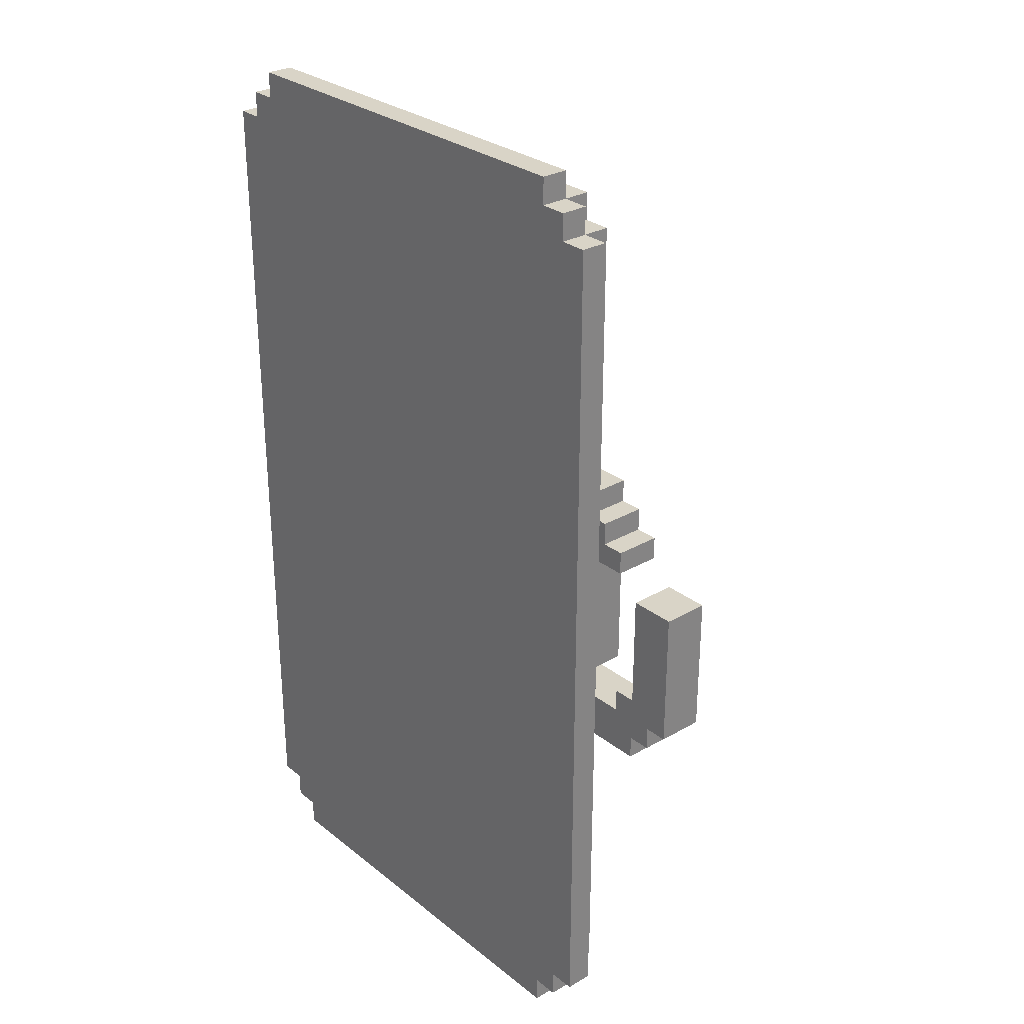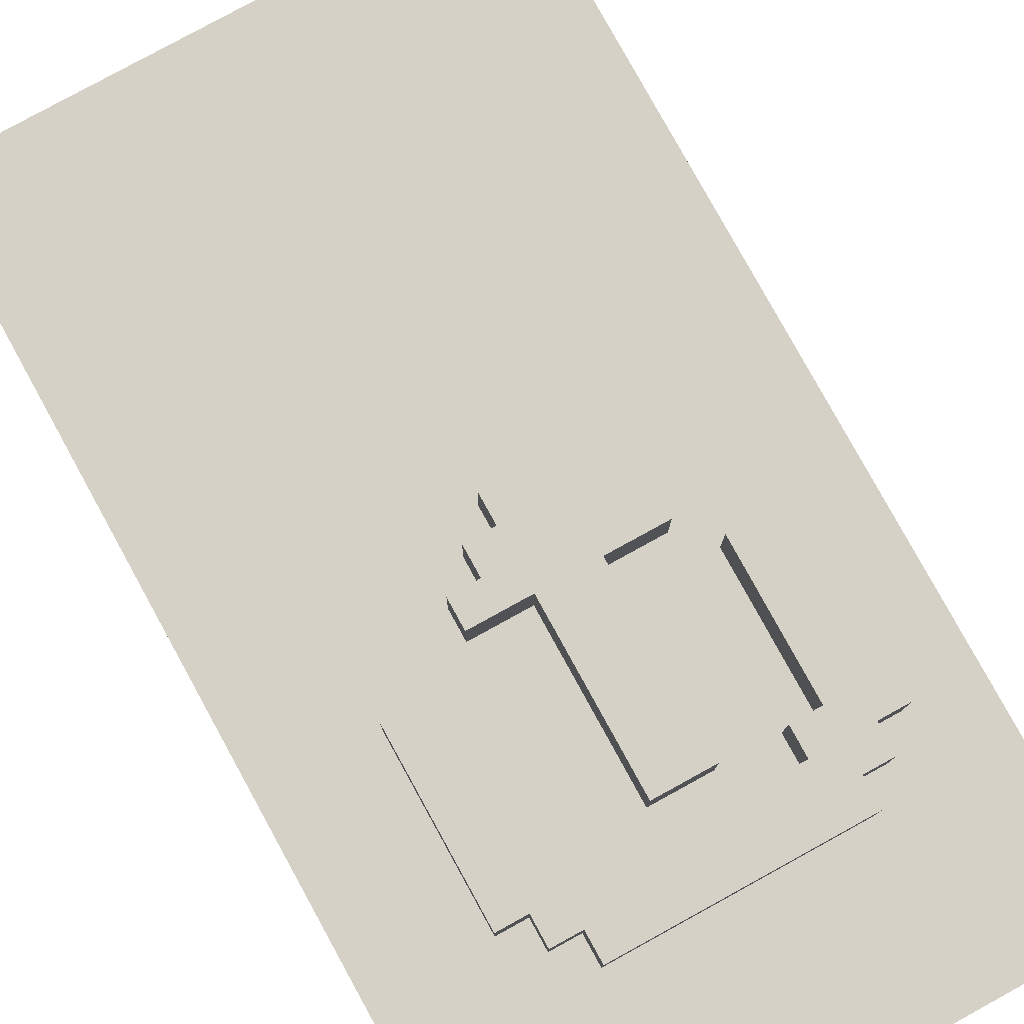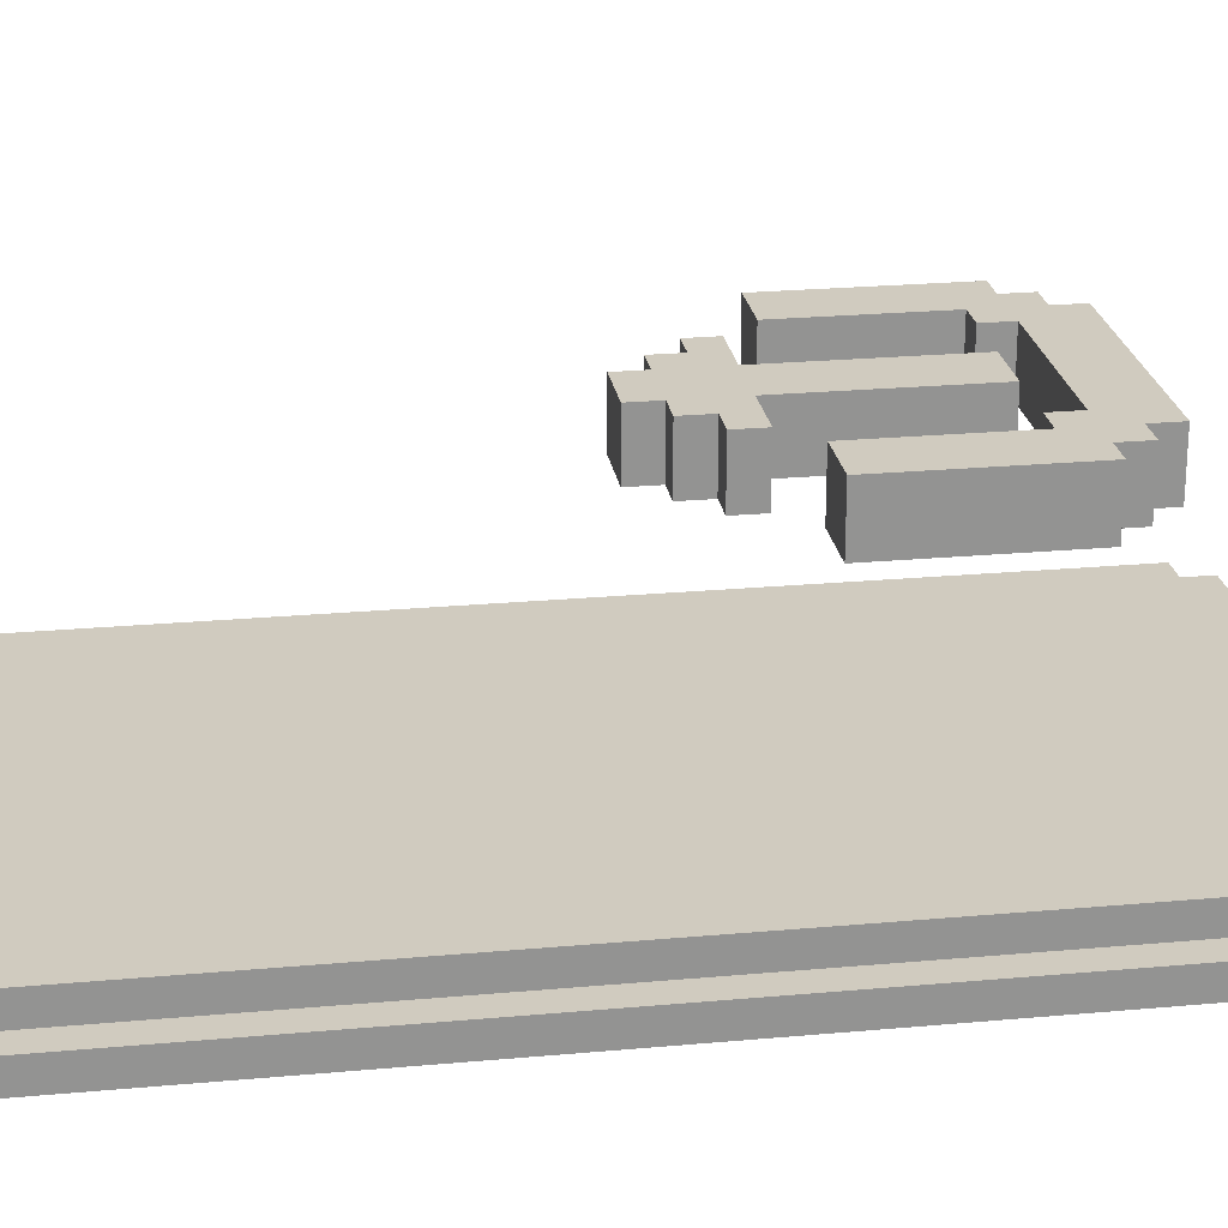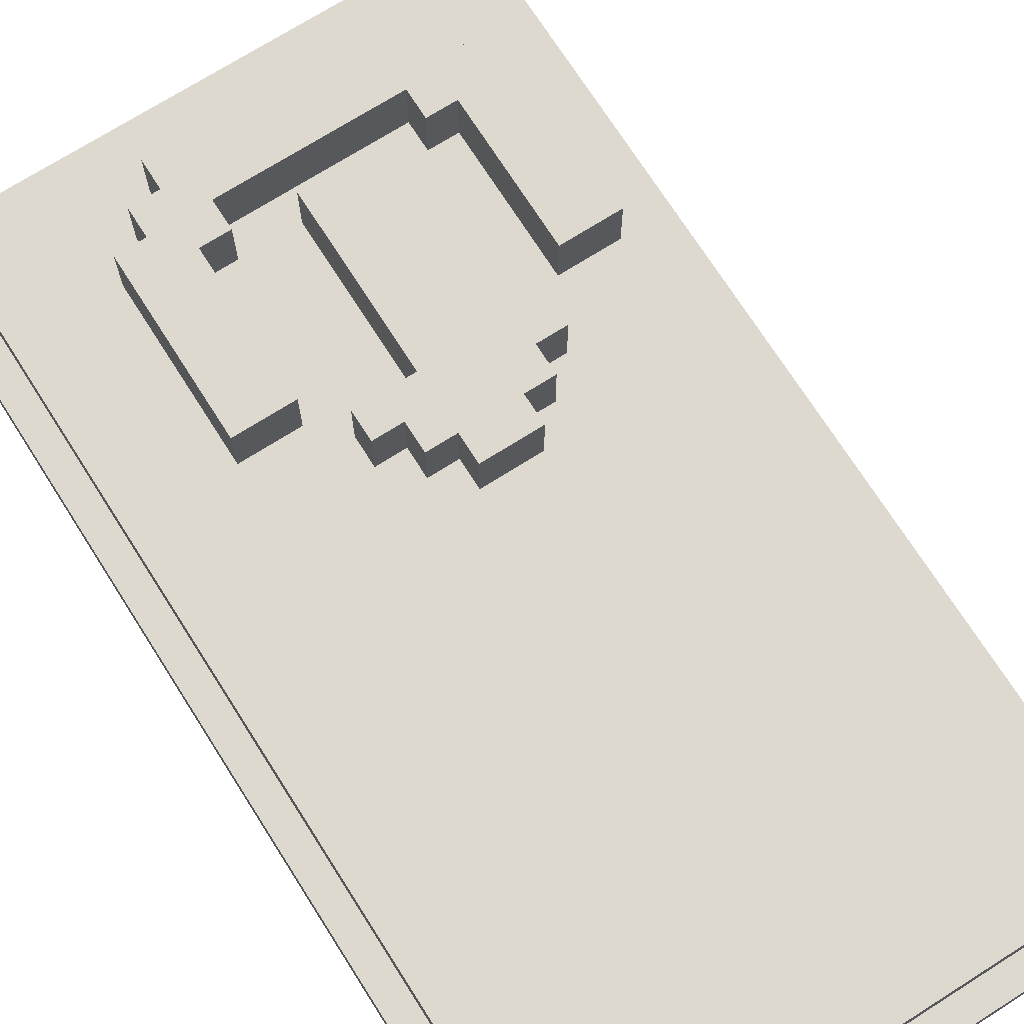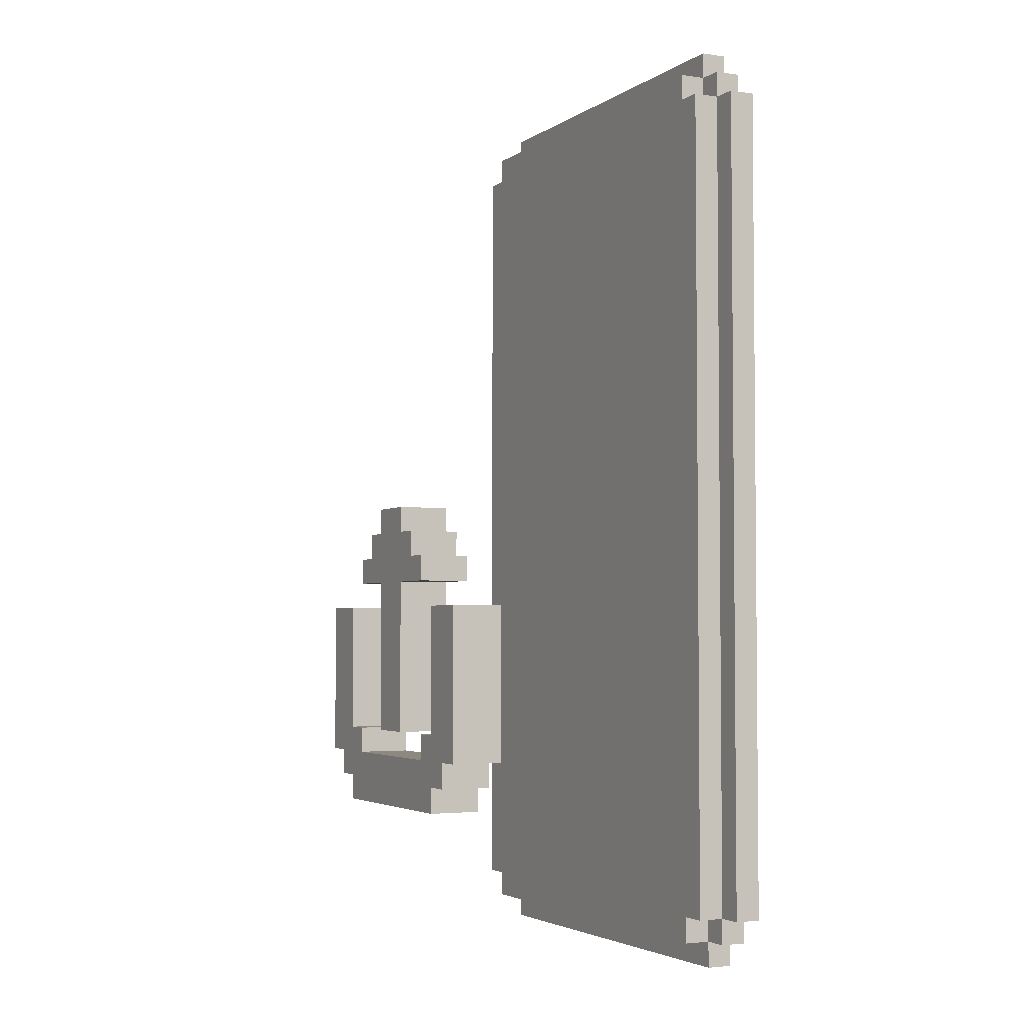
<metadata>
{"format":"obj","ext":"obj","renderer":"f3d","projection":"perspective","resolution":1024,"background":"white","views":[{"elev":28.8,"azim":-130.7,"up":"+Y"},{"elev":79.6,"azim":-28.8,"up":"+Z"},{"elev":23.7,"azim":-98.7,"up":"+Z"},{"elev":71.6,"azim":147.6,"up":"+Z"},{"elev":-3.5,"azim":63.3,"up":"+Y"}]}
</metadata>
<code>
v -10 4 -9
v -10 4 -10
v -10 36 -9
v -10 36 -10
v -9 3 -9
v -9 3 -10
v -9 4 -8
v -9 4 -9
v -9 4 -10
v -9 36 -8
v -9 36 -9
v -9 36 -10
v -9 37 -9
v -9 37 -10
v -8 2 -9
v -8 2 -10
v -8 3 -8
v -8 3 -9
v -8 3 -10
v -8 4 -8
v -8 4 -9
v -8 36 -8
v -8 36 -9
v -8 37 -8
v -8 37 -9
v -8 37 -10
v -8 38 -9
v -8 38 -10
v -6 10 1
v -6 10 -0
v -6 10 -1
v -6 16 1
v -6 16 -0
v -6 16 -1
v -5 9 1
v -5 9 -0
v -5 9 -1
v -5 10 1
v -5 10 -0
v -5 10 -1
v -4 8 1
v -4 8 -0
v -4 8 -1
v -4 9 1
v -4 9 -0
v -4 9 -1
v -3 17 1
v -3 17 -0
v -3 17 -1
v -3 18 1
v -3 18 -0
v -3 18 -1
v -2 18 1
v -2 18 -0
v -2 18 -1
v -2 19 1
v -2 19 -0
v -2 19 -1
v -1 11 1
v -1 11 -0
v -1 11 -1
v -1 17 1
v -1 17 -0
v -1 17 -1
v -1 19 1
v -1 19 -0
v -1 19 -1
v -1 20 1
v -1 20 -0
v -1 20 -1
v 3 10 1
v 3 10 -0
v 3 10 -1
v 3 11 1
v 3 11 -0
v 3 11 -1
v 4 11 1
v 4 11 -0
v 4 11 -1
v 4 16 1
v 4 16 -0
v 4 16 -1
v -4 11 1
v -4 11 -0
v -4 11 -1
v -4 16 1
v -4 16 -0
v -4 16 -1
v -3 10 1
v -3 10 -0
v -3 10 -1
v -3 11 1
v -3 11 -0
v -3 11 -1
v 1 11 1
v 1 11 -0
v 1 11 -1
v 1 17 1
v 1 17 -0
v 1 17 -1
v 1 19 1
v 1 19 -0
v 1 19 -1
v 1 20 1
v 1 20 -0
v 1 20 -1
v 2 18 1
v 2 18 -0
v 2 18 -1
v 2 19 1
v 2 19 -0
v 2 19 -1
v 3 17 1
v 3 17 -0
v 3 17 -1
v 3 18 1
v 3 18 -0
v 3 18 -1
v 4 8 1
v 4 8 -0
v 4 8 -1
v 4 9 1
v 4 9 -0
v 4 9 -1
v 5 9 1
v 5 9 -0
v 5 9 -1
v 5 10 1
v 5 10 -0
v 5 10 -1
v 6 10 1
v 6 10 -0
v 6 10 -1
v 6 16 1
v 6 16 -0
v 6 16 -1
v 8 2 -9
v 8 2 -10
v 8 3 -8
v 8 3 -9
v 8 3 -10
v 8 4 -8
v 8 4 -9
v 8 36 -8
v 8 36 -9
v 8 37 -8
v 8 37 -9
v 8 37 -10
v 8 38 -9
v 8 38 -10
v 9 3 -9
v 9 3 -10
v 9 4 -8
v 9 4 -9
v 9 4 -10
v 9 36 -8
v 9 36 -9
v 9 36 -10
v 9 37 -9
v 9 37 -10
v 10 4 -9
v 10 4 -10
v 10 36 -9
v 10 36 -10
v -6 10 1
v -6 16 1
v -5 9 1
v -5 10 1
v -4 8 1
v -4 9 1
v -4 11 1
v -4 16 1
v -3 10 1
v -3 11 1
v -3 17 1
v -3 18 1
v -2 18 1
v -2 19 1
v -1 11 1
v -1 17 1
v -1 19 1
v -1 20 1
v 1 11 1
v 1 17 1
v 1 19 1
v 1 20 1
v 2 18 1
v 2 19 1
v 3 10 1
v 3 11 1
v 3 17 1
v 3 18 1
v 4 8 1
v 4 9 1
v 4 11 1
v 4 16 1
v 5 9 1
v 5 10 1
v 6 10 1
v 6 16 1
v -9 4 -8
v -9 36 -8
v -8 3 -8
v -8 4 -8
v -8 36 -8
v -8 37 -8
v -4 35 -8
v -4 36 -8
v -3 34 -8
v -3 35 -8
v -2 5 -8
v -2 6 -8
v 2 5 -8
v 2 6 -8
v 3 34 -8
v 3 35 -8
v 4 35 -8
v 4 36 -8
v 8 3 -8
v 8 4 -8
v 8 36 -8
v 8 37 -8
v 9 4 -8
v 9 36 -8
v -10 4 -9
v -10 36 -9
v -9 3 -9
v -9 4 -9
v -9 36 -9
v -9 37 -9
v -8 2 -9
v -8 3 -9
v -8 4 -9
v -8 36 -9
v -8 37 -9
v -8 38 -9
v 8 2 -9
v 8 3 -9
v 8 4 -9
v 8 36 -9
v 8 37 -9
v 8 38 -9
v 9 3 -9
v 9 4 -9
v 9 36 -9
v 9 37 -9
v 10 4 -9
v 10 36 -9
v -6 10 -1
v -6 16 -1
v -5 9 -1
v -5 10 -1
v -4 8 -1
v -4 9 -1
v -4 11 -1
v -4 16 -1
v -3 10 -1
v -3 11 -1
v -3 17 -1
v -3 18 -1
v -2 18 -1
v -2 19 -1
v -1 11 -1
v -1 17 -1
v -1 19 -1
v -1 20 -1
v 1 11 -1
v 1 17 -1
v 1 19 -1
v 1 20 -1
v 2 18 -1
v 2 19 -1
v 3 10 -1
v 3 11 -1
v 3 17 -1
v 3 18 -1
v 4 8 -1
v 4 9 -1
v 4 11 -1
v 4 16 -1
v 5 9 -1
v 5 10 -1
v 6 10 -1
v 6 16 -1
v -10 4 -10
v -10 36 -10
v -9 3 -10
v -9 4 -10
v -9 36 -10
v -9 37 -10
v -8 2 -10
v -8 3 -10
v -8 37 -10
v -8 38 -10
v 8 2 -10
v 8 3 -10
v 8 37 -10
v 8 38 -10
v 9 3 -10
v 9 4 -10
v 9 36 -10
v 9 37 -10
v 10 4 -10
v 10 36 -10
v -8 2 -9
v 8 2 -9
v -8 2 -10
v 8 2 -10
v -8 3 -8
v 8 3 -8
v -9 3 -9
v -8 3 -9
v 8 3 -9
v 9 3 -9
v -9 3 -10
v -8 3 -10
v 8 3 -10
v 9 3 -10
v -9 4 -8
v -8 4 -8
v 8 4 -8
v 9 4 -8
v -10 4 -9
v -9 4 -9
v -8 4 -9
v 8 4 -9
v 9 4 -9
v 10 4 -9
v -10 4 -10
v -9 4 -10
v 9 4 -10
v 10 4 -10
v -4 8 1
v 4 8 1
v -4 8 -0
v 4 8 -0
v -4 8 -1
v 4 8 -1
v -5 9 1
v -4 9 1
v 4 9 1
v 5 9 1
v -5 9 -0
v -4 9 -0
v 4 9 -0
v 5 9 -0
v -5 9 -1
v -4 9 -1
v 4 9 -1
v 5 9 -1
v -6 10 1
v -5 10 1
v 5 10 1
v 6 10 1
v -6 10 -0
v -5 10 -0
v 5 10 -0
v 6 10 -0
v -6 10 -1
v -5 10 -1
v 5 10 -1
v 6 10 -1
v -1 11 1
v 1 11 1
v -1 11 -0
v 1 11 -0
v -1 11 -1
v 1 11 -1
v -3 17 1
v -1 17 1
v 1 17 1
v 3 17 1
v -3 17 -0
v -1 17 -0
v 1 17 -0
v 3 17 -0
v -3 17 -1
v -1 17 -1
v 1 17 -1
v 3 17 -1
v -3 10 1
v 3 10 1
v -3 10 -0
v 3 10 -0
v -3 10 -1
v 3 10 -1
v -4 11 1
v -3 11 1
v 3 11 1
v 4 11 1
v -4 11 -0
v -3 11 -0
v 3 11 -0
v 4 11 -0
v -4 11 -1
v -3 11 -1
v 3 11 -1
v 4 11 -1
v -6 16 1
v -4 16 1
v 4 16 1
v 6 16 1
v -6 16 -0
v -4 16 -0
v 4 16 -0
v 6 16 -0
v -6 16 -1
v -4 16 -1
v 4 16 -1
v 6 16 -1
v -3 18 1
v -2 18 1
v 2 18 1
v 3 18 1
v -3 18 -0
v -2 18 -0
v 2 18 -0
v 3 18 -0
v -3 18 -1
v -2 18 -1
v 2 18 -1
v 3 18 -1
v -2 19 1
v -1 19 1
v 1 19 1
v 2 19 1
v -2 19 -0
v -1 19 -0
v 1 19 -0
v 2 19 -0
v -2 19 -1
v -1 19 -1
v 1 19 -1
v 2 19 -1
v -1 20 1
v 1 20 1
v -1 20 -0
v 1 20 -0
v -1 20 -1
v 1 20 -1
v -9 36 -8
v -8 36 -8
v 8 36 -8
v 9 36 -8
v -10 36 -9
v -9 36 -9
v -8 36 -9
v 8 36 -9
v 9 36 -9
v 10 36 -9
v -10 36 -10
v -9 36 -10
v 9 36 -10
v 10 36 -10
v -8 37 -8
v 8 37 -8
v -9 37 -9
v -8 37 -9
v 8 37 -9
v 9 37 -9
v -9 37 -10
v -8 37 -10
v 8 37 -10
v 9 37 -10
v -8 38 -9
v 8 38 -9
v -8 38 -10
v 8 38 -10
f 3 2 1
f 4 2 3
f 8 6 5
f 9 6 8
f 10 8 7
f 11 8 10
f 13 12 11
f 14 12 13
f 18 16 15
f 19 16 18
f 20 18 17
f 21 18 20
f 24 23 22
f 25 23 24
f 27 26 25
f 28 26 27
f 32 30 29
f 33 31 30
f 33 30 32
f 34 31 33
f 38 36 35
f 39 37 36
f 39 36 38
f 40 37 39
f 44 42 41
f 45 43 42
f 45 42 44
f 46 43 45
f 50 48 47
f 51 49 48
f 51 48 50
f 52 49 51
f 56 54 53
f 57 55 54
f 57 54 56
f 58 55 57
f 62 60 59
f 63 61 60
f 63 60 62
f 64 61 63
f 68 66 65
f 69 67 66
f 69 66 68
f 70 67 69
f 74 72 71
f 75 73 72
f 75 72 74
f 76 73 75
f 80 78 77
f 81 79 78
f 81 78 80
f 82 79 81
f 83 84 86
f 84 85 87
f 86 84 87
f 87 85 88
f 89 90 92
f 90 91 93
f 92 90 93
f 93 91 94
f 95 96 98
f 96 97 99
f 98 96 99
f 99 97 100
f 101 102 104
f 102 103 105
f 104 102 105
f 105 103 106
f 107 108 110
f 108 109 111
f 110 108 111
f 111 109 112
f 113 114 116
f 114 115 117
f 116 114 117
f 117 115 118
f 119 120 122
f 120 121 123
f 122 120 123
f 123 121 124
f 125 126 128
f 126 127 129
f 128 126 129
f 129 127 130
f 131 132 134
f 132 133 135
f 134 132 135
f 135 133 136
f 137 138 140
f 140 138 141
f 139 140 142
f 142 140 143
f 144 145 146
f 146 145 147
f 147 148 149
f 149 148 150
f 151 152 154
f 154 152 155
f 153 154 156
f 156 154 157
f 157 158 159
f 159 158 160
f 161 162 163
f 163 162 164
f 168 166 165
f 170 168 167
f 171 166 168
f 171 168 170
f 172 166 171
f 173 170 169
f 173 171 170
f 174 171 173
f 177 176 175
f 180 177 175
f 180 178 177
f 181 178 180
f 183 180 179
f 183 182 181
f 183 181 180
f 184 182 183
f 185 182 184
f 186 182 185
f 187 185 184
f 188 185 187
f 189 173 169
f 191 187 184
f 192 187 191
f 193 190 189
f 193 189 169
f 194 190 193
f 195 190 194
f 197 196 195
f 197 195 194
f 198 196 197
f 199 196 198
f 200 196 199
f 204 202 201
f 205 202 204
f 207 205 204
f 208 206 205
f 208 205 207
f 209 207 204
f 210 208 207
f 210 207 209
f 211 209 204
f 212 209 211
f 213 211 204
f 213 212 211
f 214 209 212
f 214 212 213
f 215 210 209
f 215 209 214
f 215 214 213
f 216 208 210
f 216 210 215
f 217 216 215
f 217 208 216
f 218 206 208
f 218 208 217
f 219 204 203
f 220 217 215
f 220 204 219
f 220 215 213
f 220 218 217
f 220 213 204
f 221 206 218
f 221 218 220
f 222 206 221
f 223 221 220
f 224 221 223
f 228 226 225
f 229 226 228
f 232 228 227
f 233 228 232
f 234 230 229
f 235 230 234
f 237 232 231
f 238 232 237
f 241 236 235
f 242 236 241
f 243 239 238
f 244 239 243
f 245 241 240
f 246 241 245
f 247 245 244
f 248 245 247
f 249 250 252
f 251 252 254
f 252 250 255
f 254 252 255
f 255 250 256
f 253 254 257
f 254 255 257
f 257 255 258
f 259 260 261
f 259 261 264
f 261 262 264
f 264 262 265
f 263 264 267
f 265 266 267
f 264 265 267
f 267 266 268
f 268 266 269
f 269 266 270
f 268 269 271
f 271 269 272
f 253 257 273
f 268 271 275
f 275 271 276
f 273 274 277
f 253 273 277
f 277 274 278
f 278 274 279
f 279 280 281
f 278 279 281
f 281 280 282
f 282 280 283
f 283 280 284
f 285 286 288
f 288 286 289
f 287 288 292
f 289 290 292
f 288 289 292
f 292 290 293
f 291 292 295
f 293 294 295
f 292 293 295
f 295 294 296
f 296 294 297
f 297 294 298
f 296 297 299
f 299 297 300
f 300 297 301
f 301 297 302
f 300 301 303
f 303 301 304
f 307 306 305
f 308 306 307
f 312 310 309
f 313 310 312
f 315 312 311
f 316 312 315
f 317 314 313
f 318 314 317
f 324 320 319
f 325 320 324
f 326 322 321
f 327 322 326
f 329 324 323
f 330 324 329
f 331 328 327
f 332 328 331
f 335 334 333
f 336 334 335
f 337 336 335
f 338 336 337
f 343 340 339
f 344 340 343
f 345 342 341
f 346 342 345
f 347 344 343
f 348 344 347
f 349 346 345
f 350 346 349
f 355 352 351
f 356 352 355
f 357 354 353
f 358 354 357
f 359 356 355
f 360 356 359
f 361 358 357
f 362 358 361
f 365 364 363
f 366 364 365
f 367 366 365
f 368 366 367
f 373 370 369
f 374 370 373
f 375 372 371
f 376 372 375
f 377 374 373
f 378 374 377
f 379 376 375
f 380 376 379
f 381 382 383
f 383 382 384
f 383 384 385
f 385 384 386
f 387 388 391
f 391 388 392
f 389 390 393
f 393 390 394
f 391 392 395
f 395 392 396
f 393 394 397
f 397 394 398
f 399 400 403
f 403 400 404
f 401 402 405
f 405 402 406
f 403 404 407
f 407 404 408
f 405 406 409
f 409 406 410
f 411 412 415
f 415 412 416
f 413 414 417
f 417 414 418
f 415 416 419
f 419 416 420
f 417 418 421
f 421 418 422
f 423 424 427
f 427 424 428
f 425 426 429
f 429 426 430
f 427 428 431
f 431 428 432
f 429 430 433
f 433 430 434
f 435 436 437
f 437 436 438
f 437 438 439
f 439 438 440
f 441 442 446
f 446 442 447
f 443 444 448
f 448 444 449
f 445 446 451
f 451 446 452
f 449 450 453
f 453 450 454
f 455 456 458
f 458 456 459
f 457 458 461
f 461 458 462
f 459 460 463
f 463 460 464
f 465 466 467
f 467 466 468

</code>
